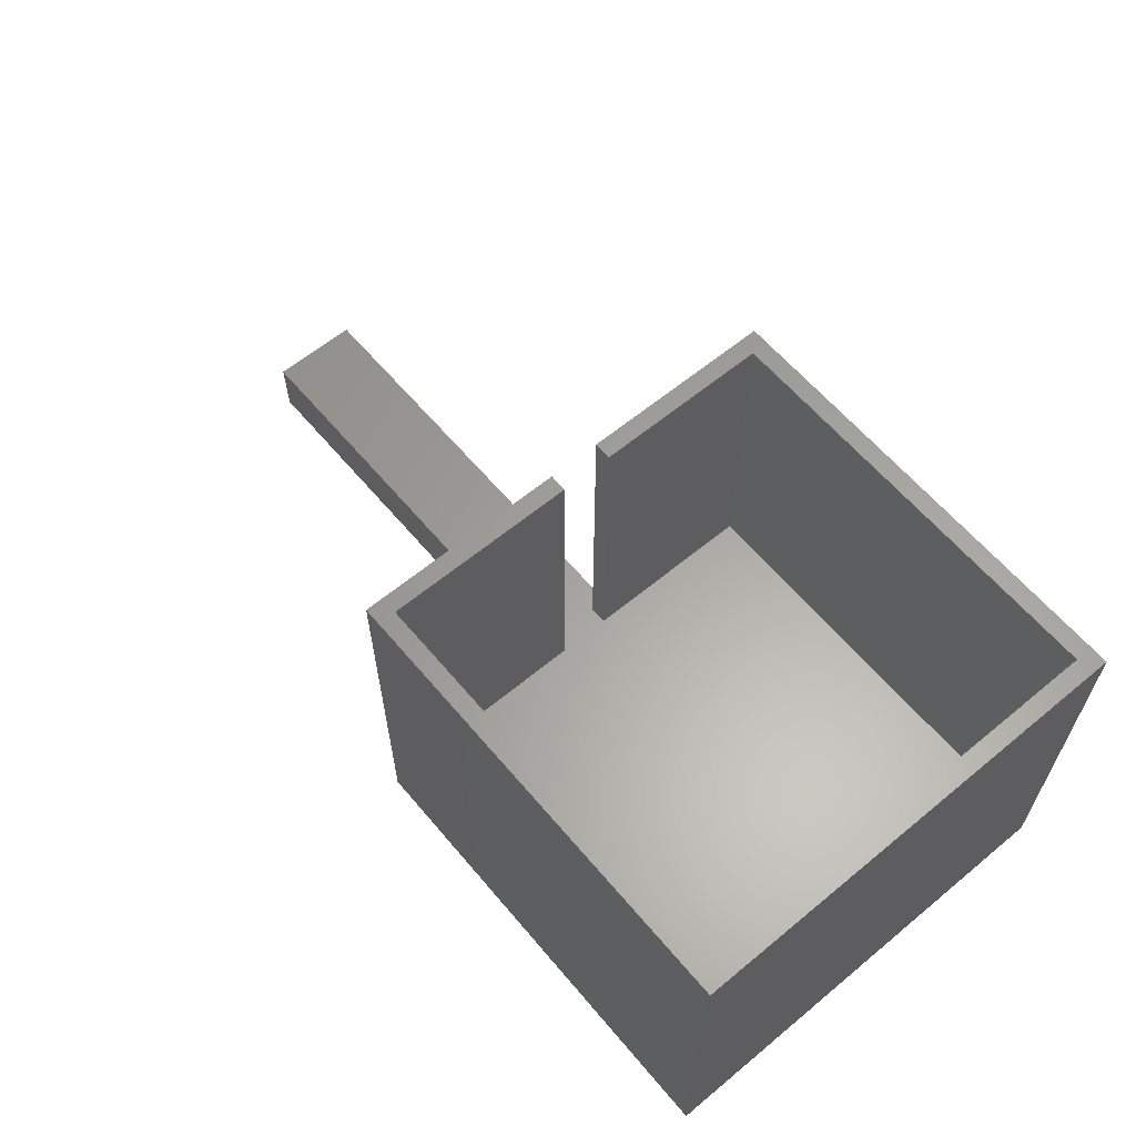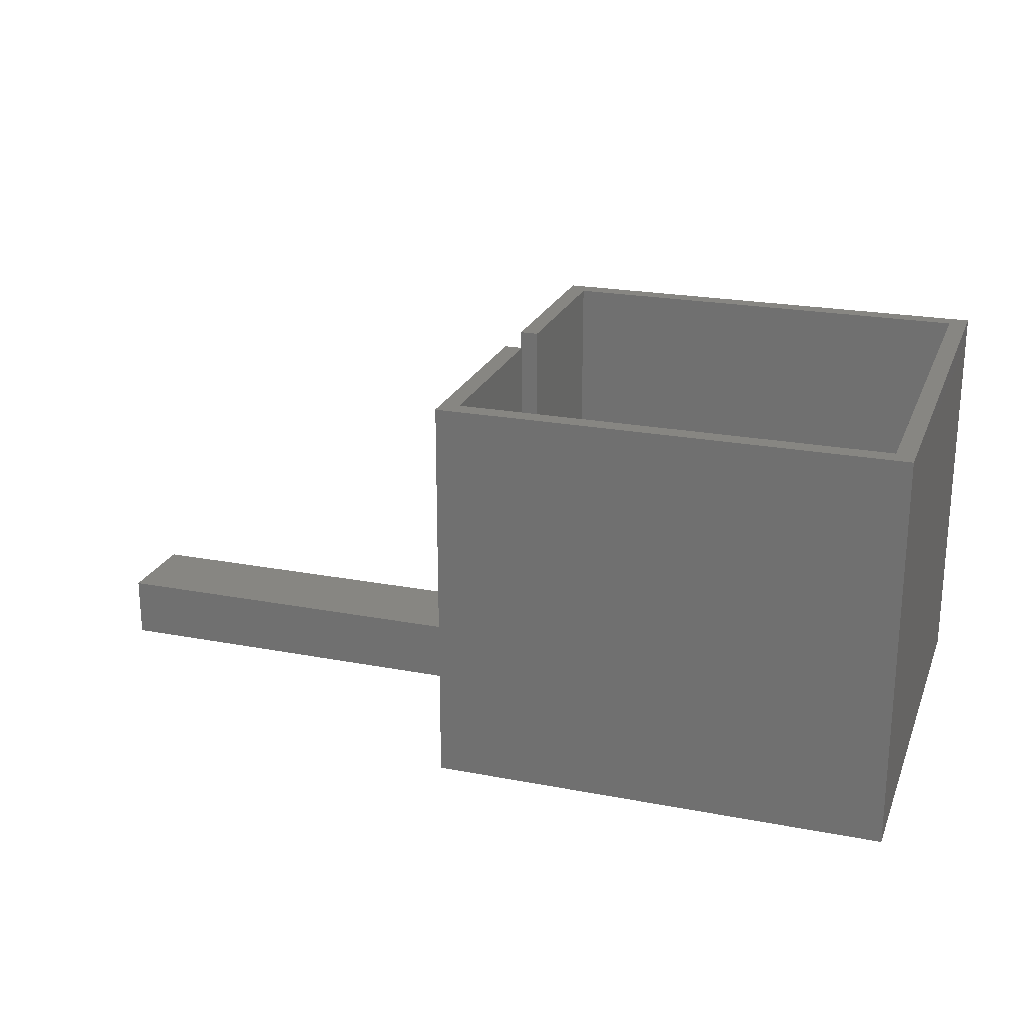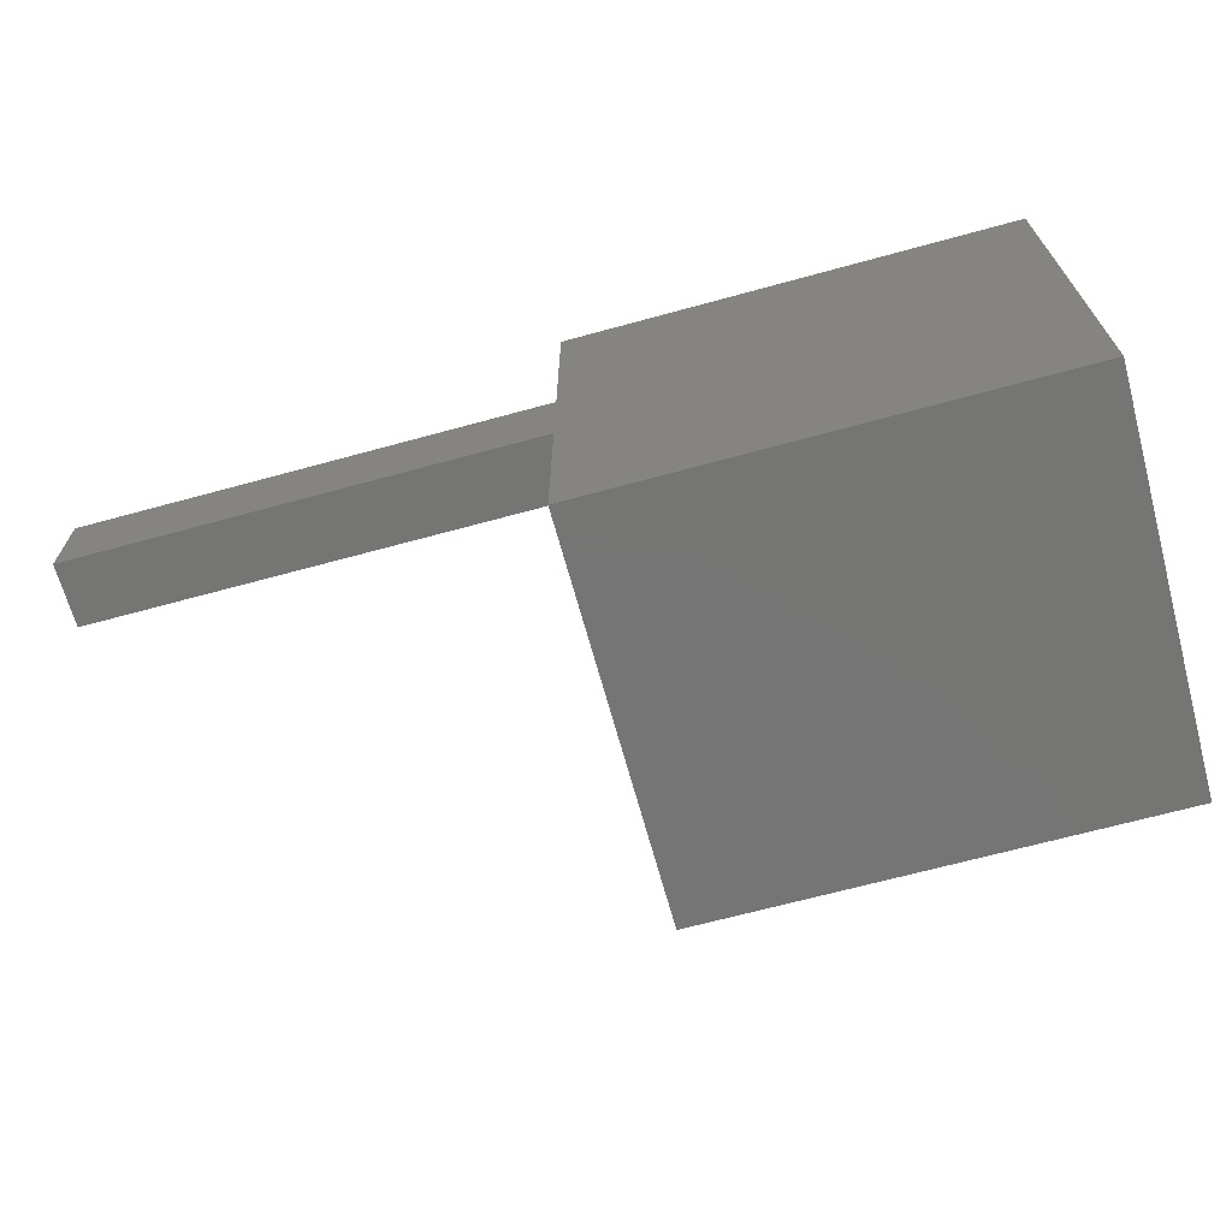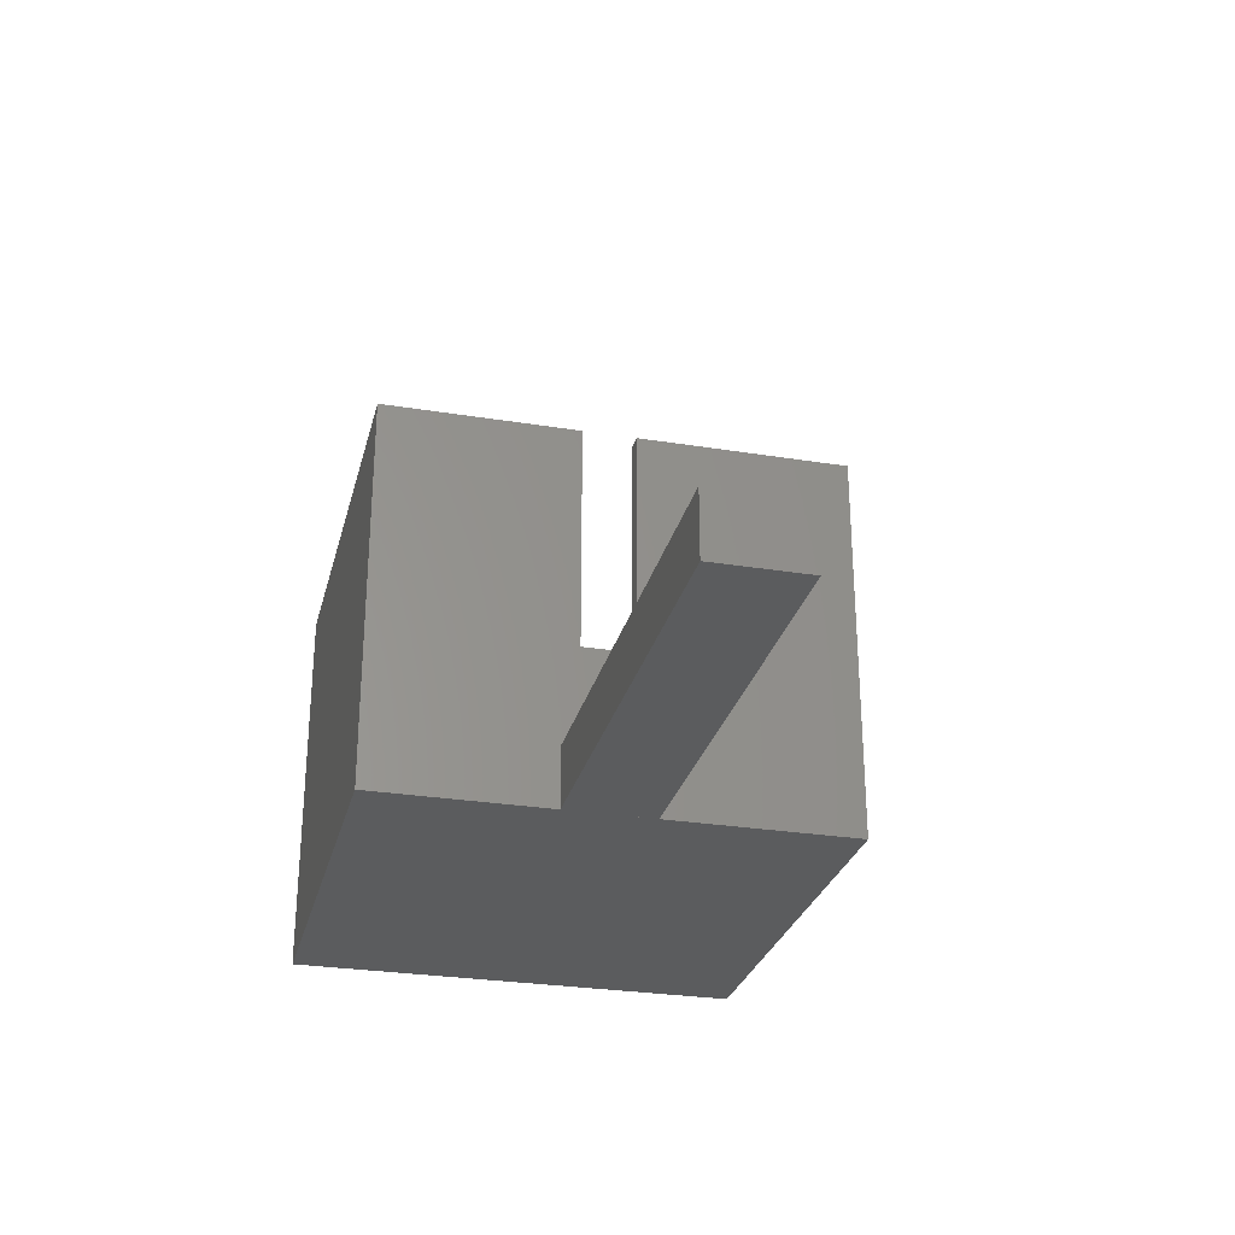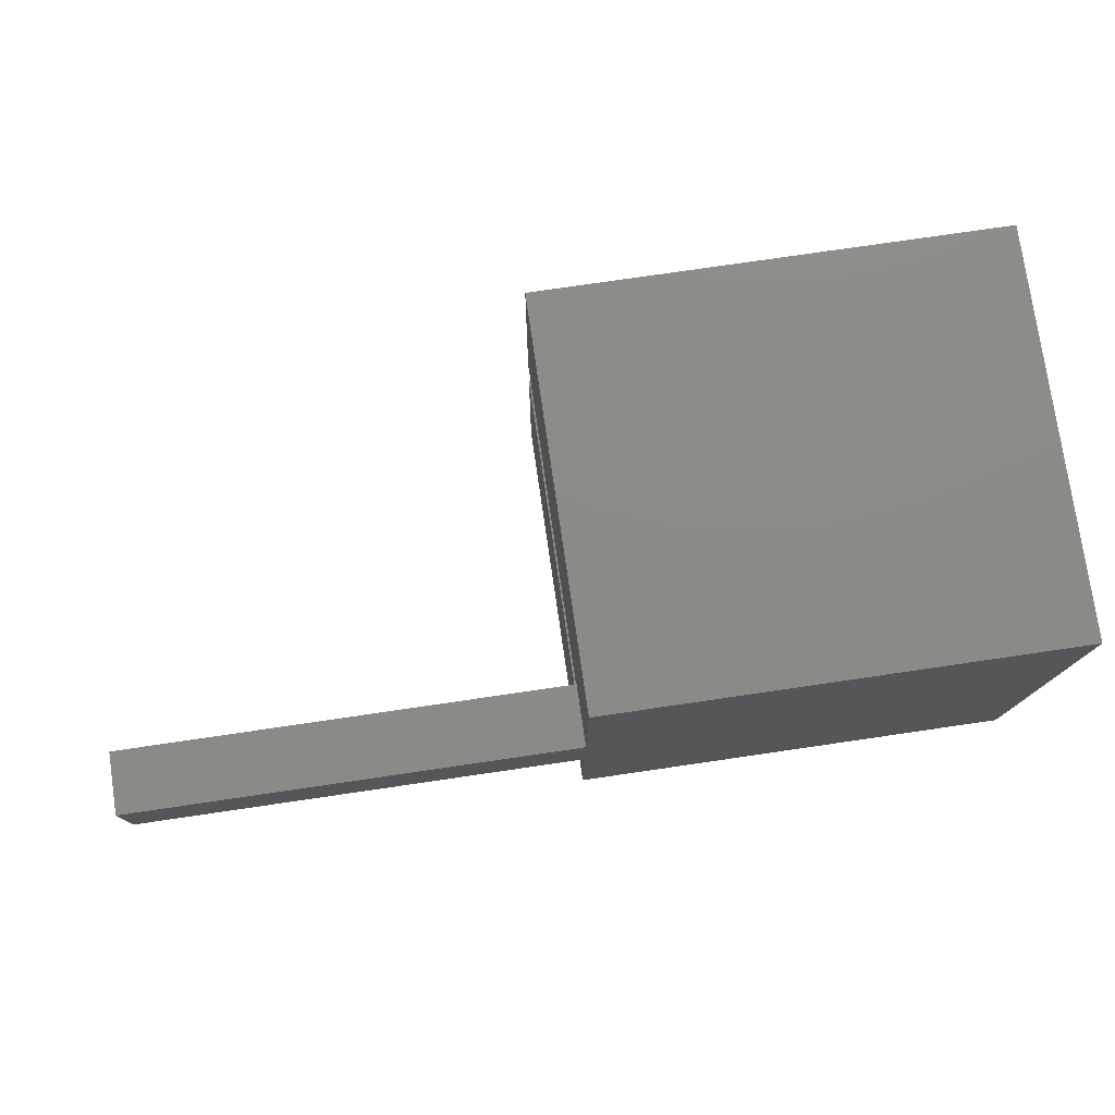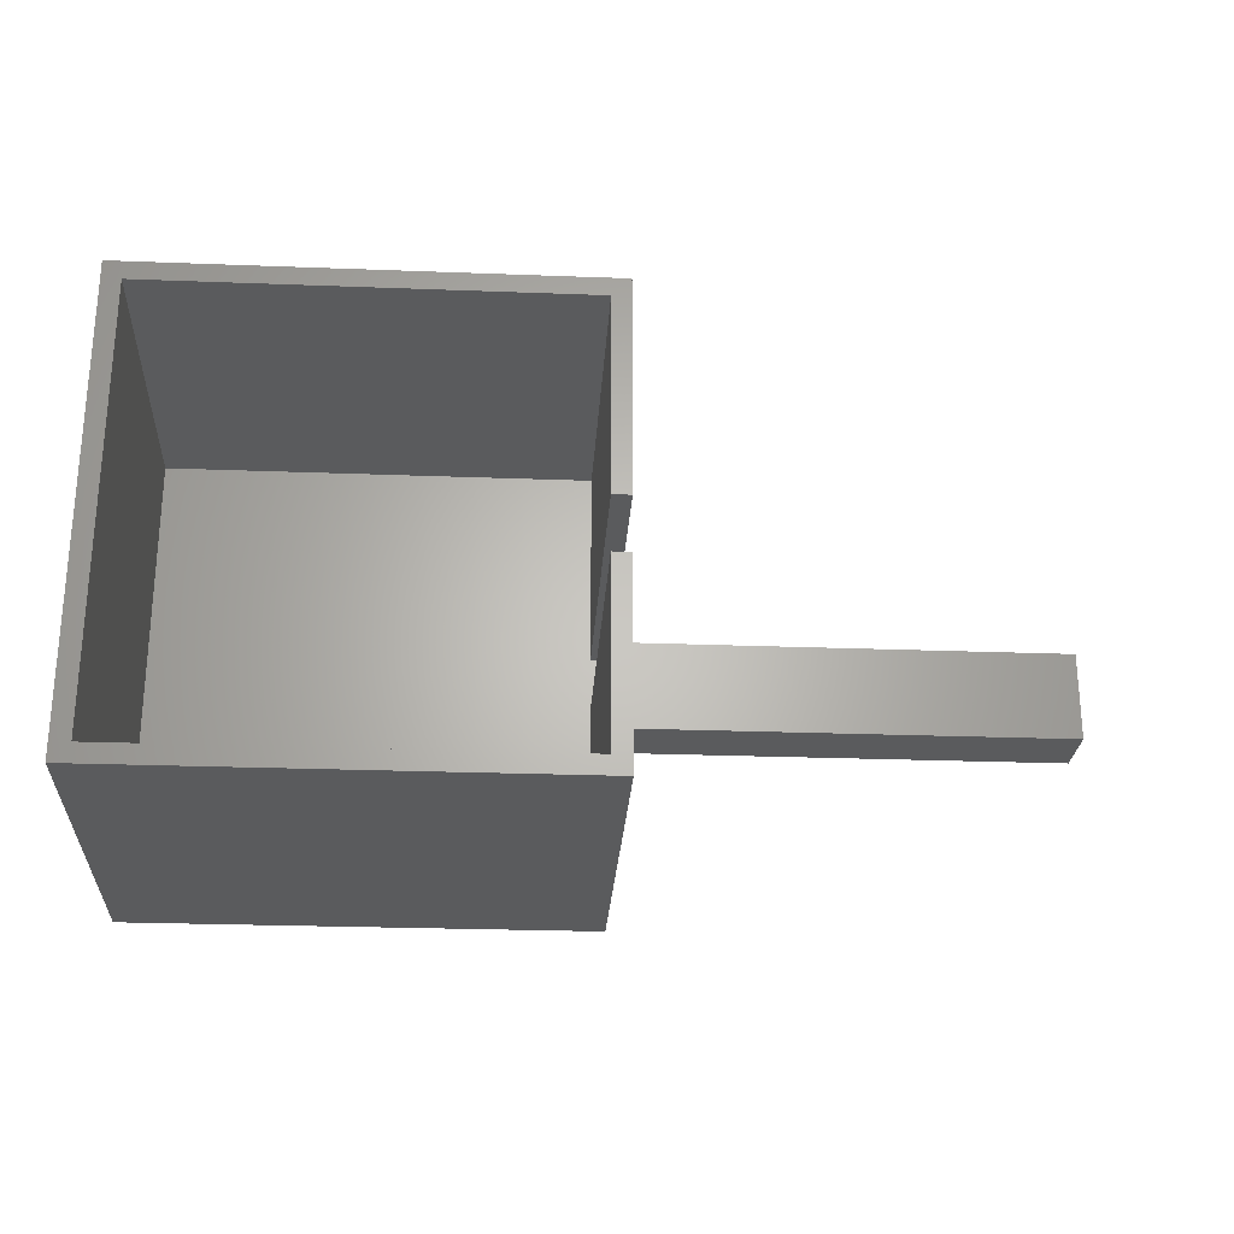
<metadata>
{"format":"stl","ext":"stl","renderer":"f3d","projection":"perspective","resolution":1024,"background":"white","views":[{"elev":61.7,"azim":-130.0,"up":"+Z"},{"elev":22.4,"azim":-161.7,"up":"+Z"},{"elev":-67.5,"azim":-164.7,"up":"+Y"},{"elev":-28.1,"azim":76.2,"up":"+Z"},{"elev":77.3,"azim":171.7,"up":"+Y"},{"elev":-25.5,"azim":-3.5,"up":"+Y"}]}
</metadata>
<code>
# stl→obj: 32 verts, 64 faces
v -6233 1.265e+04 2082
v -6137 1.265e+04 326.7
v -6233 1.265e+04 326.7
v -6137 1.265e+04 2082
v -6137 1.293e+04 2082
v -6233 1.293e+04 326.7
v -6137 1.293e+04 326.7
v -6233 1.293e+04 2082
v -3742 1.303e+04 0
v -6137 1.256e+04 0
v -6137 1.303e+04 0
v -3742 1.256e+04 0
v -3742 1.256e+04 326.7
v -6137 1.256e+04 326.7
v -6137 1.303e+04 326.7
v -3742 1.303e+04 326.7
v -6137 1.405e+04 0
v -6137 1.405e+04 2082
v -8542 1.16e+04 0
v -8542 1.405e+04 0
v -6137 1.16e+04 0
v -6137 1.16e+04 2082
v -8542 1.16e+04 2082
v -8542 1.405e+04 2082
v -6233 1.396e+04 2082
v -6233 1.396e+04 326.7
v -8446 1.17e+04 2082
v -6233 1.17e+04 2082
v -8446 1.396e+04 2082
v -6233 1.17e+04 326.7
v -8446 1.17e+04 326.7
v -8446 1.396e+04 326.7
f 1 2 3
f 2 1 4
f 5 6 7
f 6 5 8
f 2 6 3
f 6 2 7
f 9 10 11
f 10 9 12
f 13 2 14
f 2 13 7
f 7 13 15
f 15 13 16
f 13 10 12
f 10 13 14
f 15 9 11
f 9 15 16
f 11 14 10
f 14 11 2
f 2 11 7
f 7 11 15
f 9 13 12
f 13 9 16
f 17 15 11
f 15 5 7
f 5 15 18
f 18 15 17
f 17 19 20
f 19 17 21
f 21 17 11
f 21 11 10
f 22 19 21
f 19 22 23
f 10 22 21
f 22 10 14
f 22 14 4
f 4 14 2
f 24 19 23
f 19 24 20
f 25 6 8
f 6 25 26
f 24 17 20
f 17 24 18
f 23 27 24
f 27 23 22
f 27 22 28
f 28 22 1
f 1 22 4
f 5 25 8
f 24 29 18
f 29 24 27
f 18 29 25
f 18 25 5
f 27 30 31
f 30 27 28
f 1 30 28
f 30 1 3
f 30 32 31
f 32 30 26
f 26 30 3
f 26 3 6
f 32 27 31
f 27 32 29
f 25 32 26
f 32 25 29

</code>
